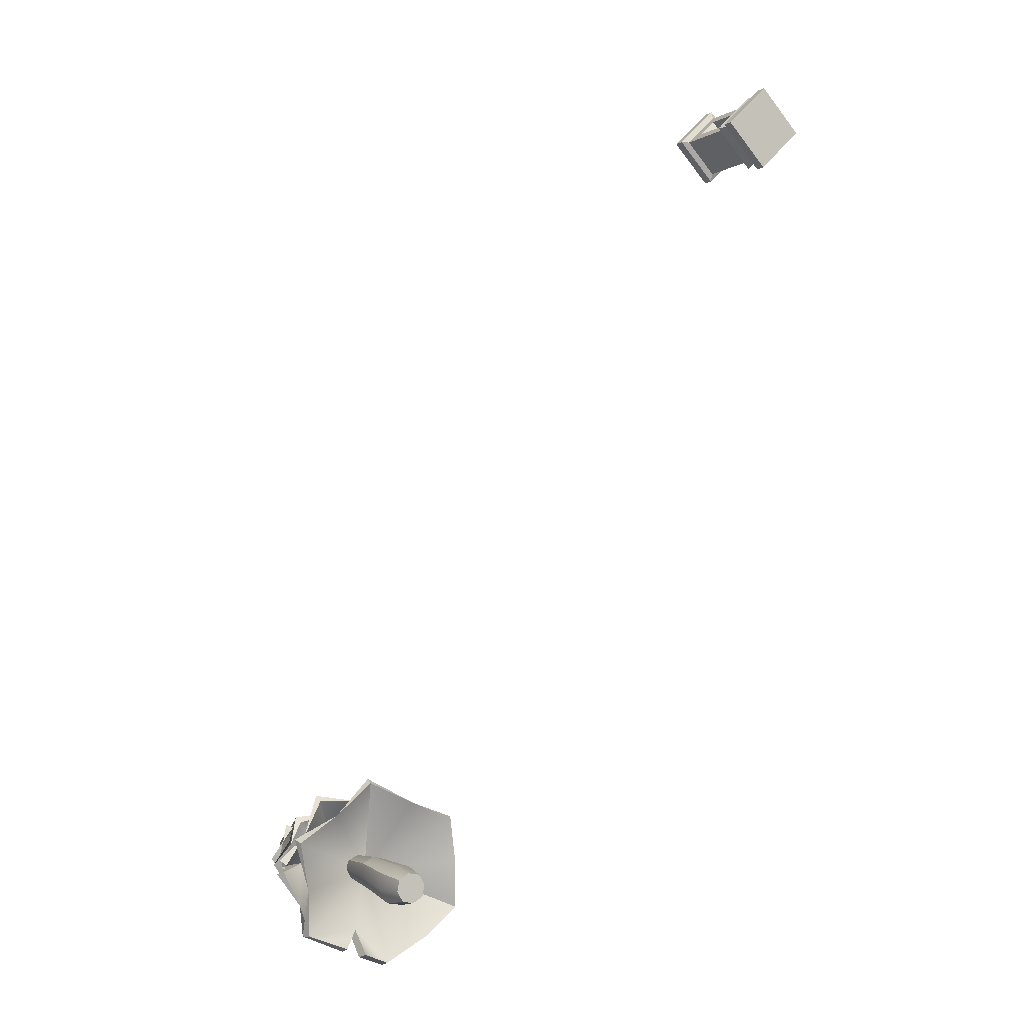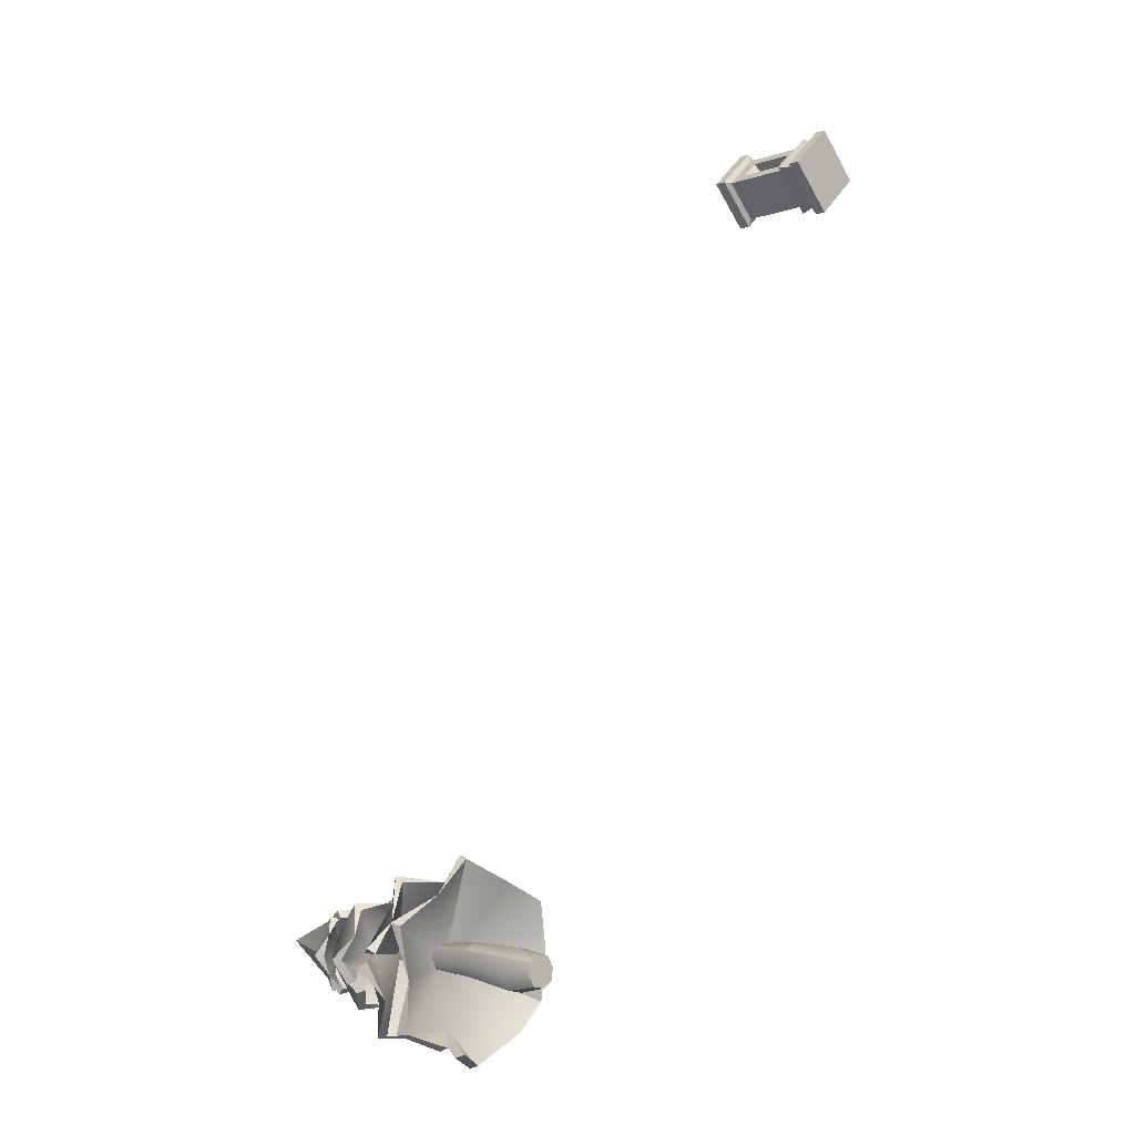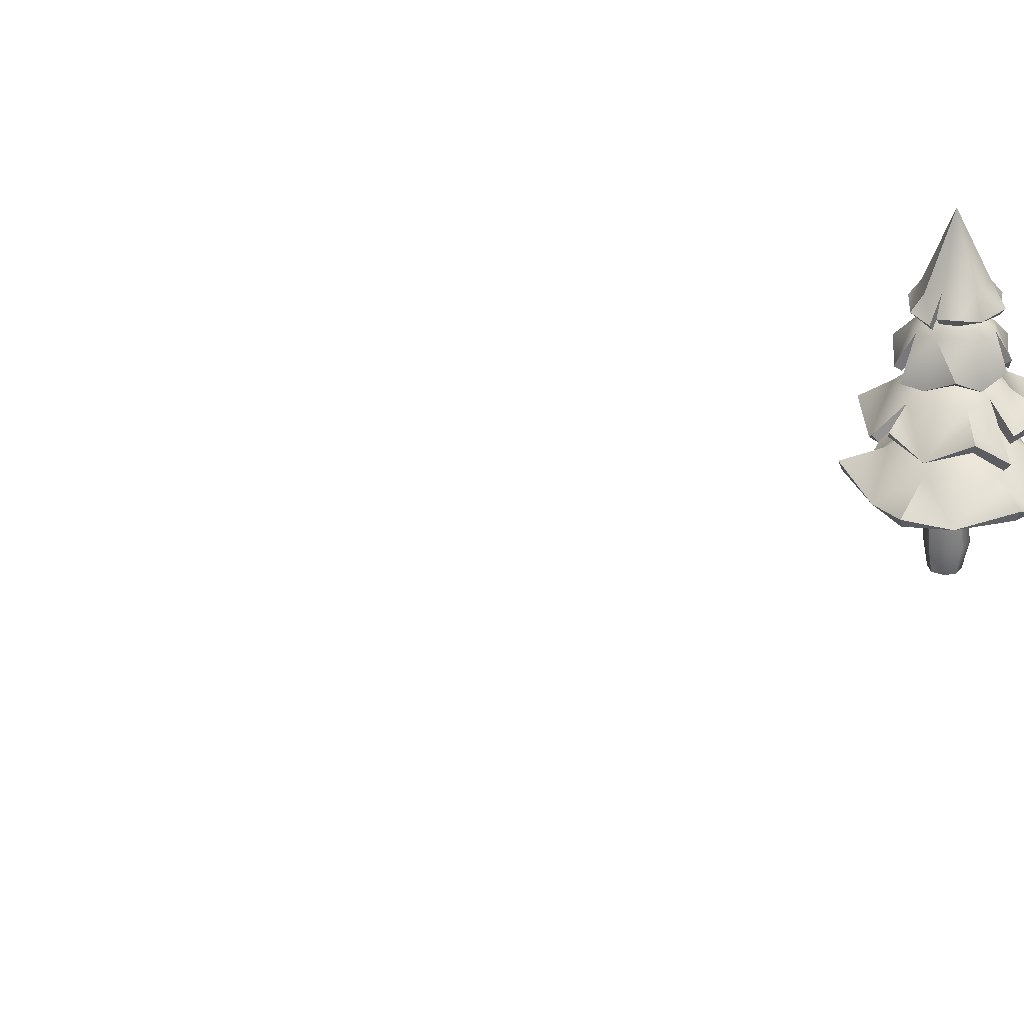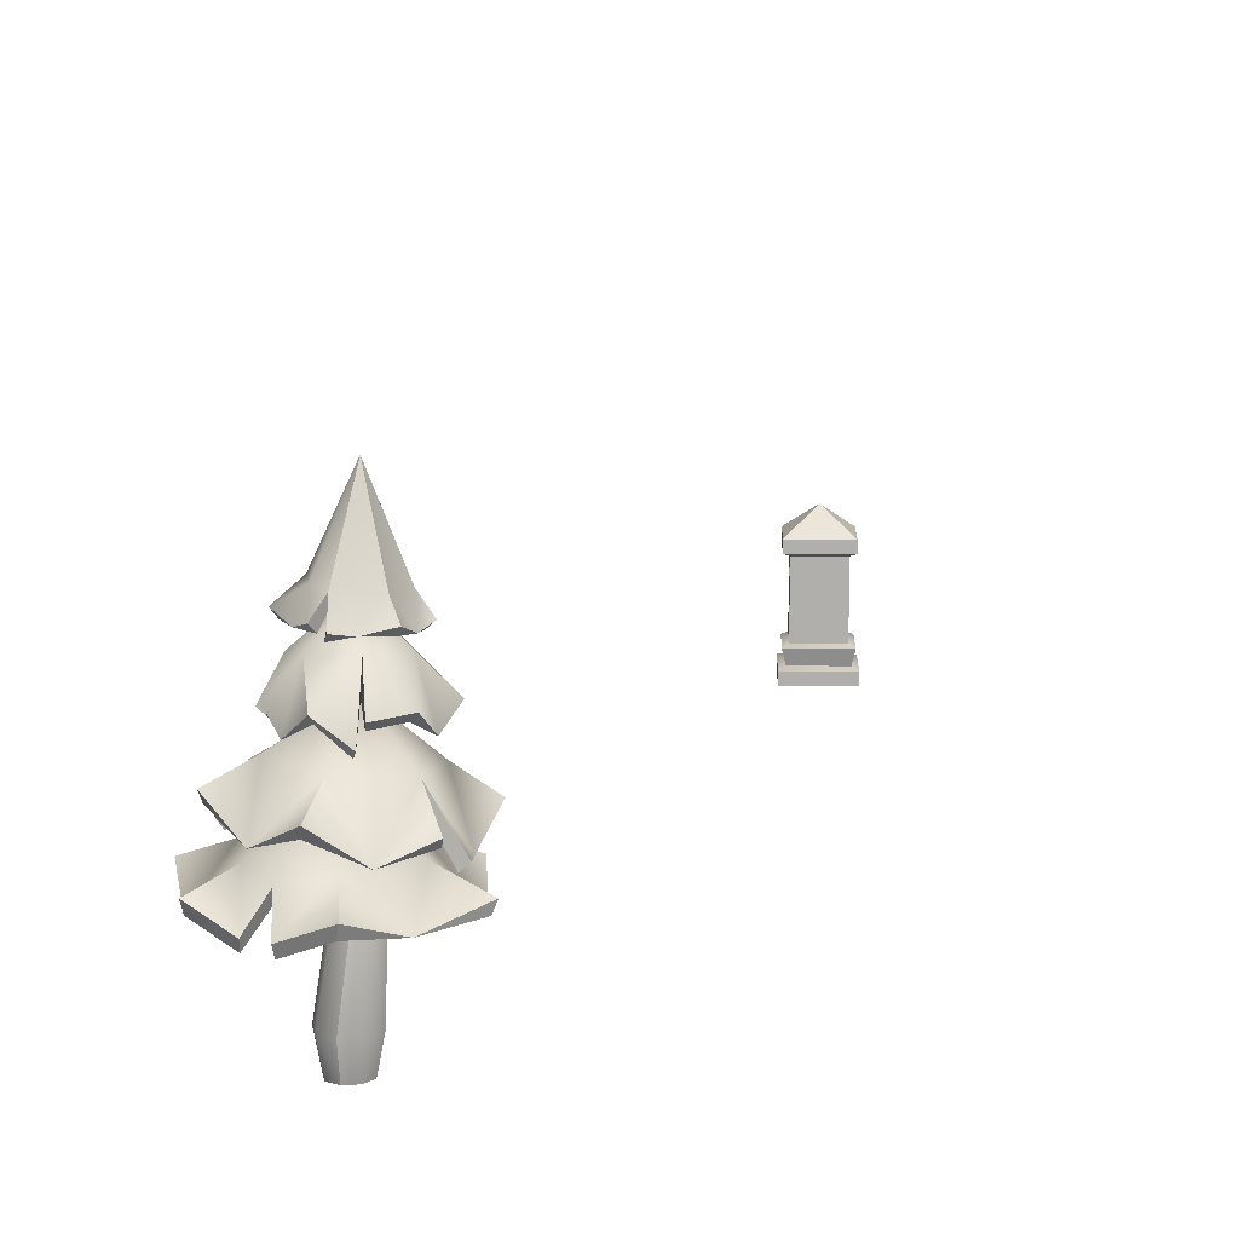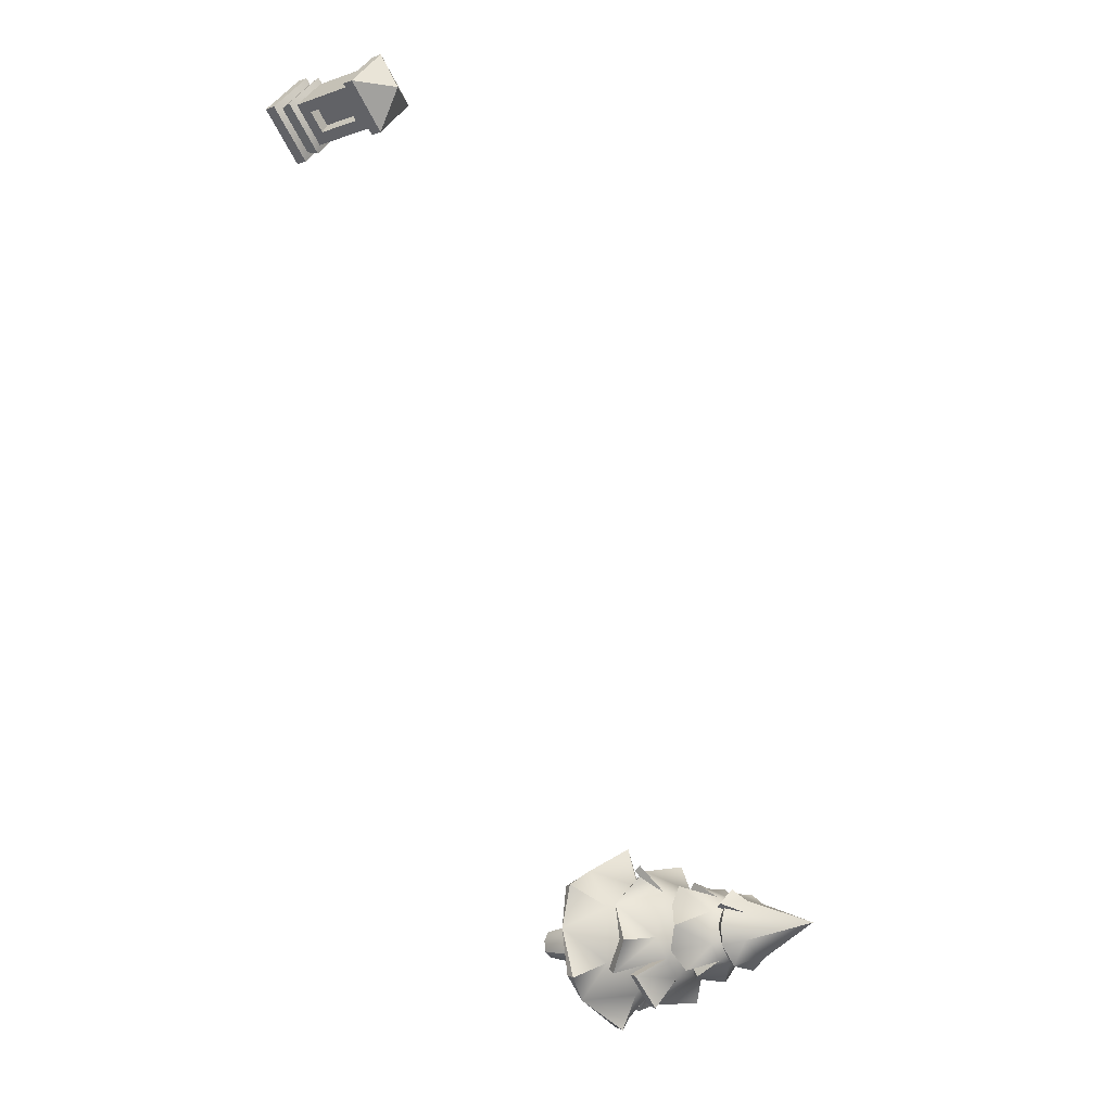
<metadata>
{"format":"obj","ext":"obj","renderer":"f3d","projection":"perspective","resolution":1024,"background":"white","views":[{"elev":-3.1,"azim":-28.6,"up":"+Z"},{"elev":-6.5,"azim":-45.5,"up":"+Z"},{"elev":28.5,"azim":89.0,"up":"+Y"},{"elev":11.5,"azim":-132.1,"up":"+Y"},{"elev":-12.0,"azim":128.8,"up":"+Z"}]}
</metadata>
<code>
o tree_pine_yellow_medium_Cube.008
v -27.71 1.962 11.33
v -27.64 0.4767 11.39
v -27.83 0.4767 11.37
v -27.81 0.4666 11.17
v -27.62 0.4666 11.2
v -27.74 0.4785 11.41
v -27.86 0.4716 11.27
v -27.71 0.4647 11.15
v -27.59 0.4716 11.3
v -27.86 0.04967 11.33
v -27.75 0.04967 11.39
v -27.63 0.04967 11.37
v -27.81 0.04967 11.1
v -27.88 0.04967 11.2
v -27.58 0.04967 11.14
v -27.69 0.04967 11.08
v -27.56 0.04967 11.27
v -28.04 0.5258 11.75
v -27.71 0.5995 11.99
v -27.37 0.5157 11.82
v -26.98 0.5266 11.33
v -26.93 0.6234 10.94
v -27.22 0.5434 10.74
v -28.23 0.6371 10.79
v -28.31 0.6164 11.54
v -27.62 0.9216 11.24
v -27.8 0.706 10.81
v -27.54 0.6475 10.53
v -27.02 0.5356 11.68
v -28.26 0.5841 11.16
v -27.95 0.5172 10.69
v -27.78 0.519 10.63
v -27.71 0.6725 12.02
v -26.91 0.7002 10.92
v -28.25 0.7167 10.78
v -28.33 0.6919 11.56
v -27.62 1.179 11.25
v -27.66 0.8037 11.7
v -27.24 0.8047 11.51
v -27.21 0.8232 11.05
v -27.58 0.8355 10.79
v -27.81 0.7808 10.78
v -27.99 0.8327 10.99
v -28.03 0.8163 11.44
v -27.54 0.7266 10.5
v -26.99 0.6049 11.69
v -27.96 0.5918 10.66
v -27.81 0.5935 10.6
v -27.97 1.435 11.62
v -28.09 1.363 11.44
v -27.79 1.335 11.67
v -27.63 1.499 11.53
v -27.6 1.395 11.65
v -27.35 1.409 11.34
v -27.44 1.321 11.52
v -27.4 1.334 11.14
v -27.59 1.517 11.09
v -27.5 1.421 10.99
v -27.91 1.461 10.94
v -27.7 1.361 10.92
v -27.92 1.534 11.17
v -28.02 1.318 11.05
v -28.14 1.461 11.26
v -28.03 1.425 11.11
v -27.54 1.46 10.99
v -27.56 1.318 11.64
v -27.73 1.547 11.3
v -28 1.476 11.66
v -27.59 1.676 11.57
v -27.62 1.425 11.7
v -27.29 1.447 11.34
v -27.56 1.701 11.05
v -27.45 1.452 10.98
v -27.93 1.508 10.89
v -27.95 1.721 11.16
v -28.07 1.36 11.03
v -28.18 1.508 11.27
v -28.07 1.472 11.08
v -27.71 1.709 11.04
v -27.55 1.496 10.93
v -27.48 1.686 11.18
v -27.5 1.673 11.46
v -27.51 1.346 11.67
v -27.74 1.682 11.58
v -27.71 1.936 11.32
v -27.96 1.705 11.43
v -28.06 1.038 10.75
v -27.73 0.9396 10.71
v -28.2 0.8918 11
v -28.09 1.147 11.31
v -28.32 0.958 11.27
v -28 0.9529 11.83
v -28.19 0.8501 11.56
v -27.69 0.8569 11.82
v -27.5 1.151 11.59
v -27.4 0.9682 11.8
v -27.08 1.047 11.23
v -27.22 0.9032 11.53
v -27.45 1.175 11.09
v -27.19 0.8576 10.99
v -27.43 1.073 10.71
v -27.72 1.288 11.3
v -27.28 1.011 10.95
v -27.37 1.024 11.75
v -28.34 0.8465 11.34
v -28.09 1.104 10.72
v -28.12 1.209 11.32
v -28.35 1.011 11.25
v -28.01 1.011 11.87
v -27.48 1.214 11.62
v -27.41 1.015 11.85
v -27.05 1.113 11.22
v -27.43 1.265 11.08
v -27.16 0.9178 10.96
v -27.44 1.144 10.68
v -27.56 1.278 10.92
v -27.25 1.079 10.94
v -27.31 1.256 11.25
v -27.32 1.077 11.75
v -27.89 1.191 11.66
v -28.38 0.8929 11.38
v -27.73 1.517 11.31
v -27.95 1.253 10.96
v -27.53 1.829 11.05
v -27.44 1.82 11.18
v -27.68 1.825 11
v -27.8 1.935 11.13
v -27.82 1.815 11.03
v -28.02 1.798 11.27
v -27.96 1.808 11.13
v -27.99 1.787 11.42
v -27.82 1.907 11.47
v -27.9 1.778 11.54
v -27.56 1.84 11.63
v -27.74 1.741 11.55
v -27.57 1.944 11.41
v -27.49 1.743 11.49
v -27.4 1.813 11.33
v -27.49 1.788 11.45
v -27.87 1.793 11.54
v -27.86 1.784 11.03
v -27.71 1.988 11.31
v -27.51 1.884 11.01
v -27.82 1.983 11.09
v -27.82 1.863 10.98
v -28.07 1.849 11.27
v -27.85 1.948 11.52
v -27.95 1.82 11.56
v -27.74 1.781 11.6
v -27.52 1.984 11.44
v -27.45 1.793 11.51
v -27.36 1.867 11.33
v -27.45 1.84 11.47
v -27.6 1.955 11.54
v -27.87 1.832 11.6
v -27.96 1.964 11.29
v -27.91 1.83 11.01
v -27.7 2.003 11.08
v -27.71 2.514 11.35
v -27.51 1.999 11.21
v -27.72 -0.1699 11.24
v -27.82 -0.1699 11.3
v -27.74 -0.1699 11.35
v -27.65 -0.1699 11.34
v -27.79 -0.1699 11.13
v -27.83 -0.1699 11.21
v -27.62 -0.1699 11.17
v -27.7 -0.1699 11.12
v -27.6 -0.1699 11.26
f 2 11 12
f 5 1 9
f 7 1 4
f 11 3 10
f 10 7 14
f 4 1 8
f 8 1 5
f 14 4 13
f 13 8 16
f 2 1 6
f 9 1 2
f 8 15 16
f 5 17 15
f 9 12 17
f 6 1 3
f 16 165 13
f 17 164 169
f 11 164 12
f 14 162 10
f 16 167 168
f 11 162 163
f 17 167 15
f 14 165 166
f 3 1 7
f 21 29 26
f 26 19 18
f 26 22 21
f 23 22 26
f 32 28 27
f 26 25 30
f 18 25 26
f 20 19 26
f 26 30 24
f 26 29 20
f 27 26 24
f 27 24 31
f 39 46 21
f 40 34 23
f 41 45 48
f 44 36 18
f 44 18 38
f 39 37 38
f 38 33 20
f 43 30 44
f 37 43 44
f 37 42 43
f 37 41 42
f 40 23 41
f 37 40 41
f 39 21 40
f 20 39 38
f 37 39 40
f 43 35 30
f 43 42 47
f 29 21 46
f 22 23 34
f 20 29 46
f 25 18 36
f 30 25 36
f 24 30 35
f 24 47 31
f 28 48 45
f 18 19 33
f 27 47 42
f 27 48 32
f 19 20 33
f 23 28 45
f 21 22 34
f 37 44 38
f 45 41 23
f 42 41 48
f 35 43 47
f 36 44 30
f 33 38 18
f 46 39 20
f 34 40 21
f 23 26 28
f 26 27 28
f 52 55 66
f 67 60 57
f 67 57 56
f 67 56 54
f 59 60 67
f 61 59 67
f 63 64 61
f 61 67 63
f 52 67 55
f 52 51 49
f 55 67 54
f 67 50 63
f 60 65 57
f 58 56 57
f 53 51 52
f 61 62 59
f 82 69 83
f 86 50 68
f 82 55 71
f 79 72 80
f 79 60 74
f 75 78 77
f 75 77 86
f 86 68 84
f 85 75 86
f 79 74 75
f 85 79 75
f 85 72 79
f 85 81 72
f 82 71 81
f 85 82 81
f 85 69 82
f 85 86 84
f 85 84 69
f 81 56 73
f 84 51 70
f 59 76 74
f 49 51 68
f 63 78 64
f 52 70 53
f 52 83 69
f 61 78 75
f 55 54 71
f 54 56 71
f 56 58 73
f 57 73 58
f 65 60 80
f 57 80 72
f 60 59 74
f 51 53 70
f 61 76 62
f 66 55 83
f 50 49 68
f 63 50 77
f 69 84 70
f 51 84 68
f 50 86 77
f 55 82 83
f 56 81 71
f 72 81 73
f 60 79 80
f 76 75 74
f 67 52 49
f 67 49 50
f 93 105 90
f 102 87 88
f 102 92 93
f 94 92 102
f 98 104 95
f 98 95 102
f 101 103 99
f 88 101 102
f 90 89 102
f 89 87 102
f 97 98 102
f 93 90 102
f 95 96 94
f 90 91 89
f 100 97 99
f 107 121 93
f 89 107 123
f 120 109 94
f 110 119 98
f 116 113 117
f 116 115 88
f 116 88 123
f 107 122 123
f 123 106 89
f 122 113 116
f 122 118 113
f 110 98 118
f 120 94 110
f 107 93 120
f 122 116 123
f 122 107 120
f 122 110 118
f 118 112 114
f 94 96 111
f 95 111 96
f 104 98 119
f 95 119 110
f 98 97 112
f 89 91 108
f 99 114 100
f 105 93 121
f 88 87 106
f 101 88 115
f 97 114 112
f 87 89 106
f 101 117 103
f 90 108 91
f 90 121 107
f 99 117 113
f 93 92 109
f 92 94 109
f 108 107 89
f 106 123 88
f 122 120 110
f 115 116 117
f 113 118 114
f 112 118 98
f 111 110 94
f 109 120 93
f 102 101 99
f 99 97 102
f 94 102 95
f 130 141 127
f 125 142 124
f 130 142 129
f 129 142 131
f 135 140 132
f 134 142 136
f 136 138 139
f 136 142 138
f 124 142 126
f 135 132 142
f 142 127 126
f 142 125 138
f 142 132 131
f 132 133 131
f 127 128 126
f 137 134 136
f 144 157 130
f 160 125 143
f 159 147 154
f 156 146 131
f 147 155 149
f 150 153 152
f 150 152 160
f 160 143 158
f 159 160 158
f 159 154 150
f 147 149 154
f 156 131 147
f 144 130 156
f 159 144 156
f 159 150 160
f 159 158 144
f 158 126 145
f 154 134 151
f 132 148 133
f 140 149 155
f 132 155 147
f 135 134 149
f 126 128 145
f 136 151 137
f 141 130 157
f 125 124 143
f 138 125 152
f 134 137 151
f 124 126 143
f 138 153 139
f 127 145 128
f 127 157 144
f 136 153 150
f 130 129 146
f 129 131 146
f 131 133 148
f 125 160 152
f 159 156 147
f 126 158 143
f 144 158 145
f 146 156 130
f 148 147 131
f 134 154 149
f 150 154 151
f 134 135 142
f 130 127 142
f 161 163 162
f 161 164 163
f 161 166 165
f 161 162 166
f 161 168 167
f 161 165 168
f 161 169 164
f 161 167 169
f 2 6 11
f 11 6 3
f 10 3 7
f 14 7 4
f 13 4 8
f 8 5 15
f 5 9 17
f 9 2 12
f 16 168 165
f 17 12 164
f 11 163 164
f 14 166 162
f 16 15 167
f 11 10 162
f 17 169 167
f 14 13 165
f 24 35 47
f 28 32 48
f 27 31 47
f 27 42 48
f 59 62 76
f 63 77 78
f 52 69 70
f 52 66 83
f 61 64 78
f 57 72 73
f 57 65 80
f 61 75 76
f 95 110 111
f 95 104 119
f 99 113 114
f 97 100 114
f 101 115 117
f 90 107 108
f 90 105 121
f 99 103 117
f 132 147 148
f 140 135 149
f 132 140 155
f 136 150 151
f 138 152 153
f 127 144 145
f 127 141 157
f 136 139 153
o shrine_Cube.004
v -24.52 0.04967 17.68
v -24.49 0.9639 17.68
v -24.17 0.04967 17.32
v -24.17 0.9639 17.35
v -24.16 0.04967 18.03
v -24.16 0.9639 18
v -23.81 0.04967 17.66
v -23.84 0.9639 17.67
v -23.84 0.8725 17.67
v -24.17 0.8725 17.35
v -24.16 0.8725 18
v -24.49 0.8725 17.68
v -24.16 0.2782 18
v -23.84 0.2782 17.67
v -24.17 0.2782 17.35
v -24.49 0.2782 17.68
v -24.17 1.147 17.67
v -24.36 0.3925 17.74
v -24.36 0.7582 17.74
v -24.1 0.3925 17.48
v -23.97 0.3925 17.6
v -24.23 0.3925 17.87
v -24.23 0.7582 17.87
v -24.1 0.7582 17.48
v -23.97 0.7582 17.6
v -24.17 0.164 17.39
v -23.88 0.164 17.67
v -24.16 0.164 17.96
v -24.45 0.164 17.68
v -24.17 0.1411 17.32
v -23.81 0.1411 17.66
v -24.16 0.1411 18.03
v -24.52 0.1411 17.68
v -24.42 0.3011 17.68
v -24.42 0.8497 17.68
v -24.17 0.3011 17.41
v -23.91 0.3011 17.67
v -24.16 0.3011 17.93
v -24.16 0.8497 17.93
v -24.17 0.8497 17.41
v -23.91 0.8497 17.67
v -24.05 0.3925 17.66
v -24.16 0.3925 17.55
v -24.28 0.7125 17.69
v -24.28 0.3925 17.69
v -24.17 0.3925 17.79
v -24.17 0.7125 17.79
v -24.16 0.7125 17.55
v -24.05 0.7125 17.66
f 171 179 181
f 173 178 179
f 177 180 178
f 175 181 180
f 176 170 172
f 173 171 186
f 178 208 210
f 183 197 196
f 197 185 198
f 183 207 182
f 185 195 198
f 181 209 204
f 181 208 180
f 171 175 186
f 177 173 186
f 175 177 186
f 191 216 215
f 210 207 206
f 189 217 212
f 204 205 203
f 185 205 184
f 182 203 185
f 178 209 179
f 184 206 183
f 195 200 199
f 198 199 202
f 197 202 201
f 196 201 200
f 200 174 176
f 201 170 174
f 202 172 170
f 199 176 172
f 188 203 187
f 190 205 189
f 187 207 191
f 191 208 192
f 189 209 193
f 194 206 190
f 192 204 188
f 193 210 194
f 189 211 190
f 191 214 187
f 188 216 192
f 190 218 194
f 215 213 214
f 212 218 211
f 187 213 188
f 194 217 193
f 195 183 196
f 171 173 179
f 173 177 178
f 177 175 180
f 175 171 181
f 176 174 170
f 178 180 208
f 183 182 197
f 197 182 185
f 183 206 207
f 185 184 195
f 181 179 209
f 181 204 208
f 191 192 216
f 210 208 207
f 189 193 217
f 204 209 205
f 185 203 205
f 182 207 203
f 178 210 209
f 184 205 206
f 195 196 200
f 198 195 199
f 197 198 202
f 196 197 201
f 200 201 174
f 201 202 170
f 202 199 172
f 199 200 176
f 188 204 203
f 190 206 205
f 187 203 207
f 191 207 208
f 189 205 209
f 194 210 206
f 192 208 204
f 193 209 210
f 189 212 211
f 191 215 214
f 188 213 216
f 190 211 218
f 215 216 213
f 212 217 218
f 187 214 213
f 194 218 217
f 195 184 183

</code>
